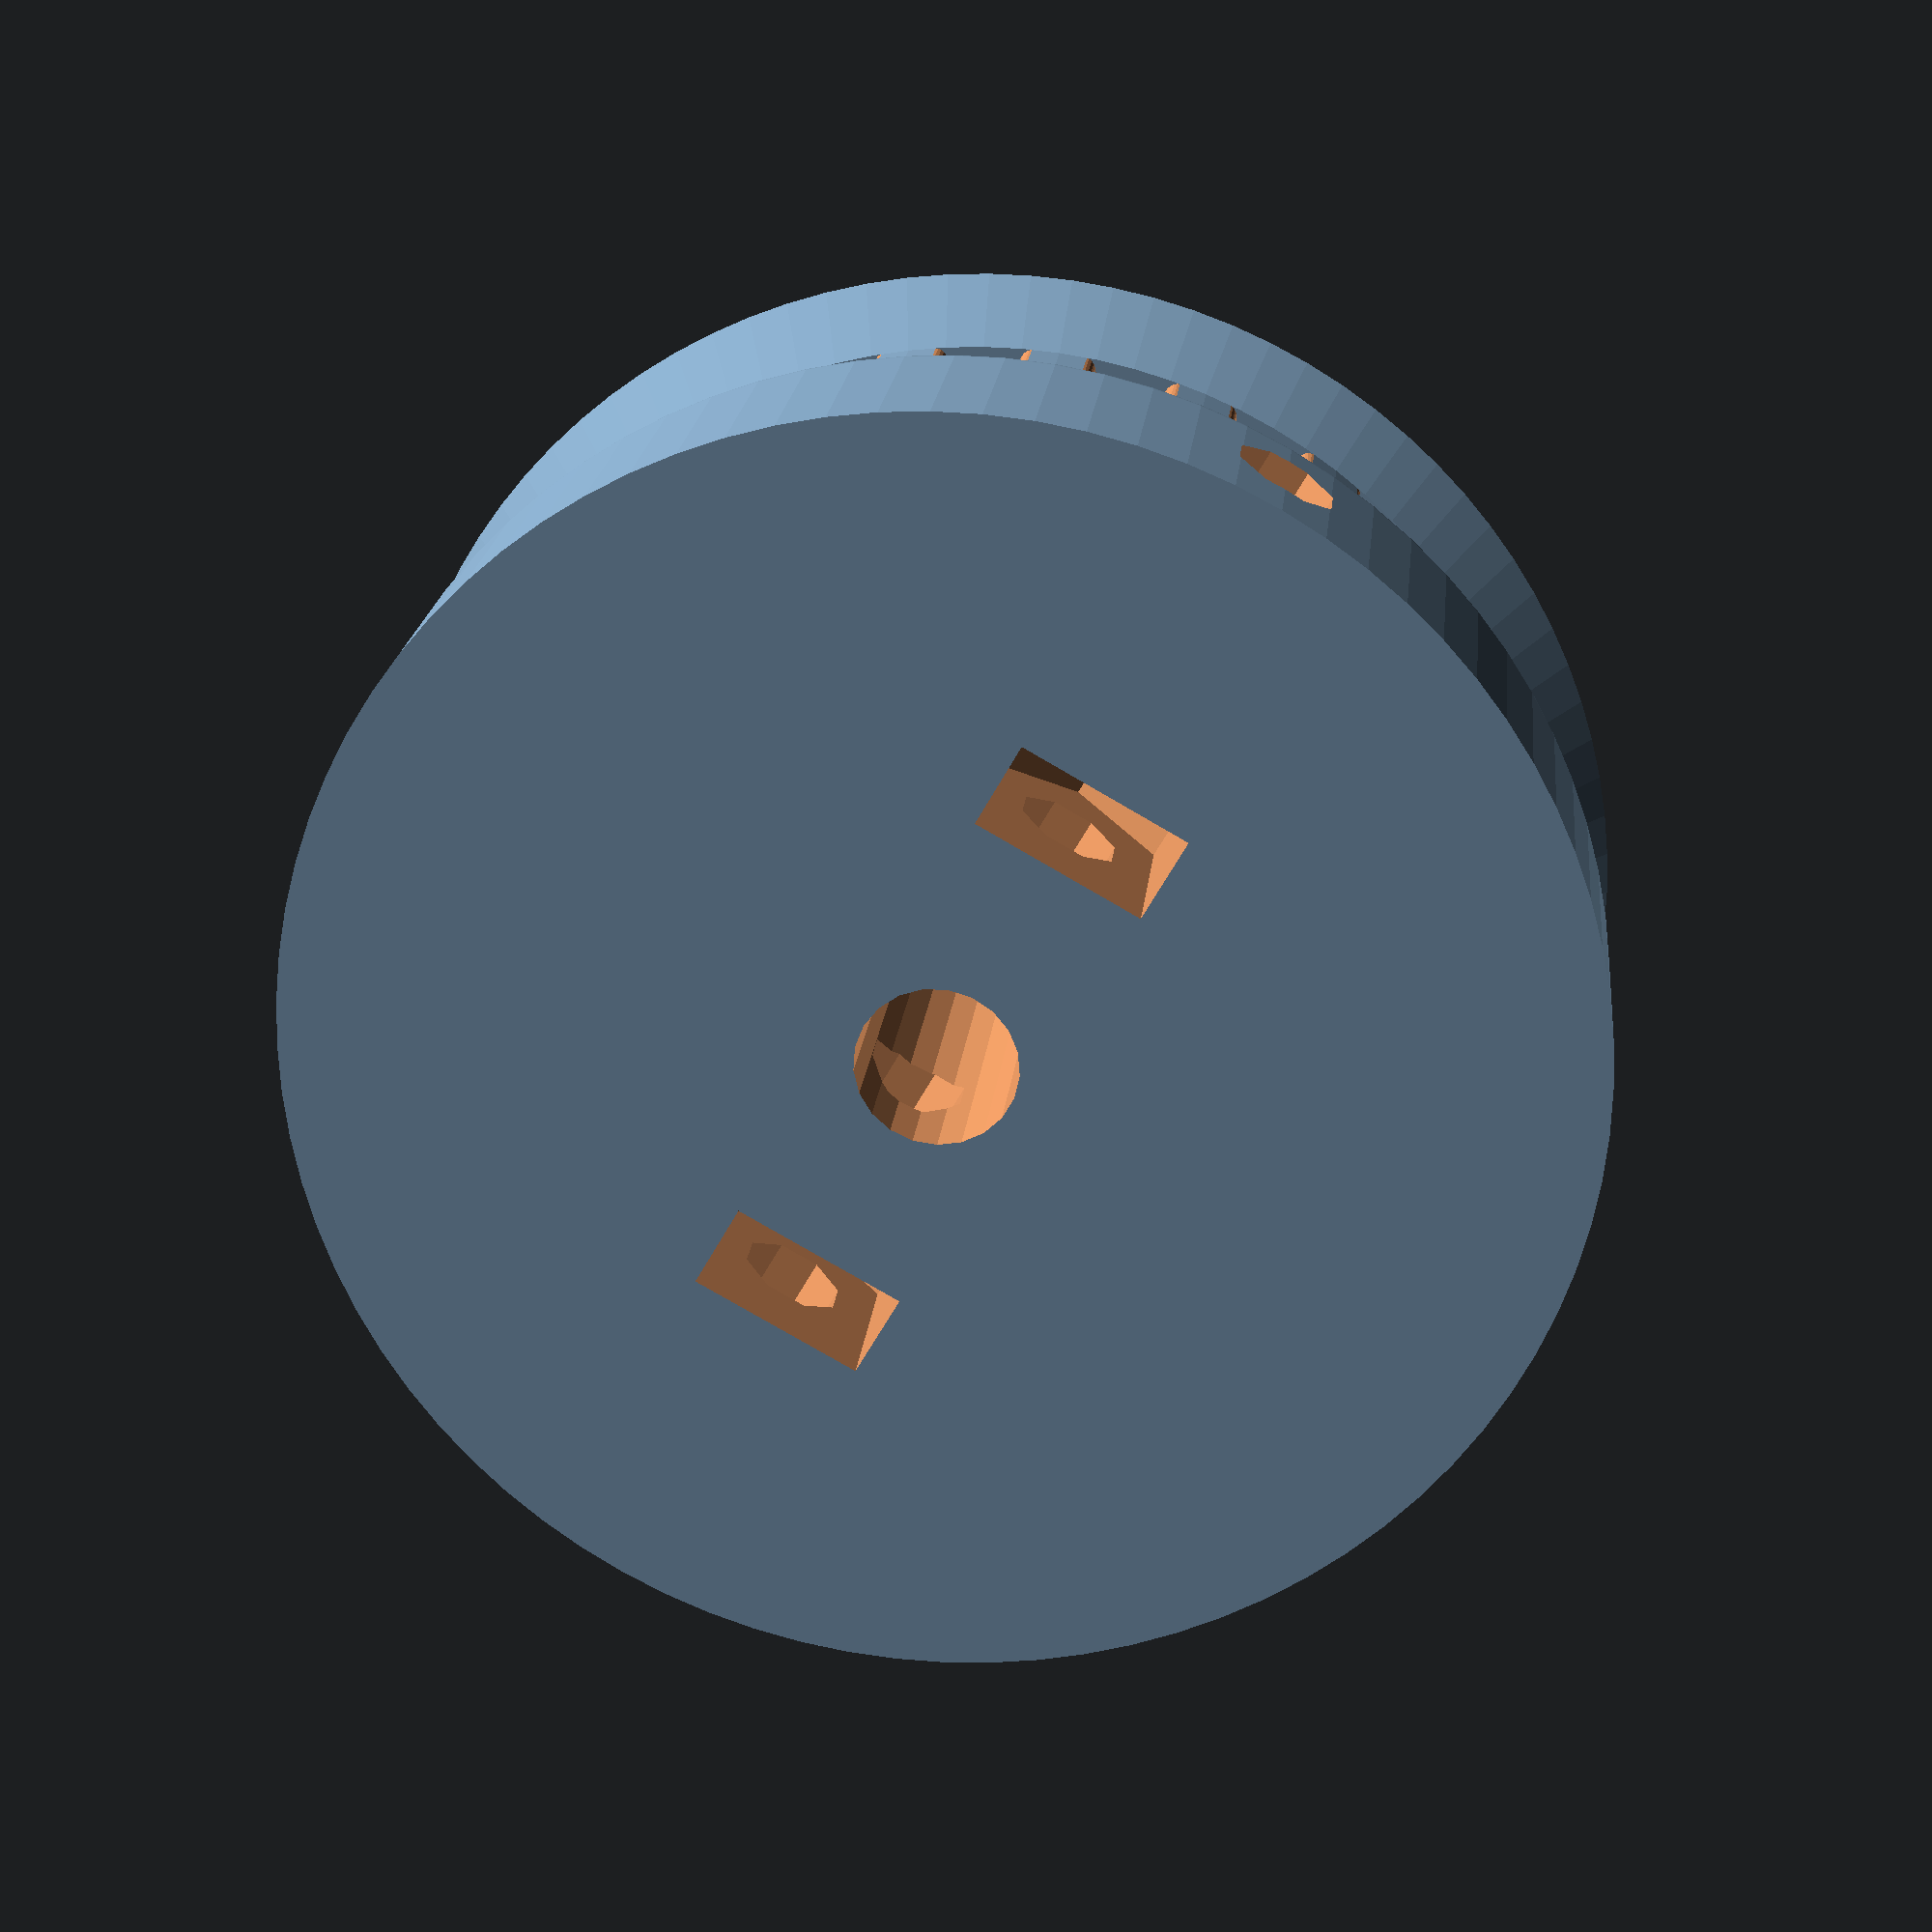
<openscad>
// Parametric Pulley with multiple belt profiles
// by droftarts January 2012

// Based on pulleys by:
// http://www.thingiverse.com/thing:11256 by me!
// https://github.com/prusajr/PrusaMendel by Josef Prusa
// http://www.thingiverse.com/thing:3104 by GilesBathgate
// http://www.thingiverse.com/thing:2079 by nophead

// dxf tooth data from http://oem.cadregister.com/asp/PPOW_Entry.asp?company=915217&elementID=07807803/METRIC/URETH/WV0025/F
// pulley diameter checked and modelled from data at http://www.sdp-si.com/D265/HTML/D265T016.html

/**
 * @name Pulley
 * @category Printed
 * @using 1 x m3 nut, normal or nyloc
 * @using 1 x m3x10 set screw or 1 x m3x8 grub screw
 */


// tuneable constants

teeth = 24;			// Number of teeth, standard Mendel T5 belt = 8, gives Outside Diameter of 11.88mm
profile = 3;		// 1=MXL 2=40DP 3=XL 4=H 5=T2.5 6=T5 7=T10 8=AT5 9=HTD_3mm 10=HTD_5mm 11=HTD_8mm 12=GT2_2mm 13=GT2_3mm 14=GT2_5mm

motor_shaft = 5.25;	// NEMA17 motor shaft exact diameter = 5
m3_dia = 3.5;		// 3mm hole diameter
m3_nut_hex = 1;		// 1 for hex, 0 for square nut
m3_nut_flats = 5.9;	// normal M3 hex nut exact width = 5.5
m3_nut_depth = 2.9;	// normal M3 hex nut exact depth = 2.4, nyloc = 4

retainer = 1;		// Belt retainer above teeth, 0 = No, 1 = Yes
retainer_ht = 2;	// height of retainer flange over pulley, standard = 1.5
idler = 0;			// Belt retainer below teeth, 0 = No, 1 = Yes
idler_ht = 1.5;		// height of idler flange over pulley, standard = 1.5

pulley_t_ht = 8;	// length of toothed part of pulley, standard = 12
pulley_b_ht = 8;		// pulley base height, standard = 8. Set to same as idler_ht if you want an idler but no pulley.
pulley_b_dia = 42;	// pulley base diameter, standard = 20
no_of_nuts = 2;		// number of captive nuts required, standard = 1
nut_angle = 180;		// angle between nuts, standard = 90
nut_shaft_distance = 5;	// distance between inner face of nut and shaft, can be negative.


//	********************************
//	** Scaling tooth for good fit **
//	********************************
/*	To improve fit of belt to pulley, set the following constant. Decrease or increase by 0.1mm at a time. We are modelling the *BELT* tooth here, not the tooth on the pulley. Increasing the number will *decrease* the pulley tooth size. Increasing the tooth width will also scale proportionately the tooth depth, to maintain the shape of the tooth, and increase how far into the pulley the tooth is indented. Can be negative */

additional_tooth_width = 0.2; //mm

//	If you need more tooth depth than this provides, adjust the following constant. However, this will cause the shape of the tooth to change.

additional_tooth_depth = 0; //mm

// calculated constants

nut_elevation = pulley_b_ht/2;
m3_nut_points = 2*((m3_nut_flats/2)/cos(30)); // This is needed for the nut trap

// The following set the pulley diameter for a given number of teeth

MXL_pulley_dia = tooth_spacing (2.032,0.254);
40DP_pulley_dia = tooth_spacing (2.07264,0.1778);
XL_pulley_dia = tooth_spacing (5.08,0.254);
H_pulley_dia = tooth_spacing (9.525,0.381);
T2_5_pulley_dia = tooth_spaceing_curvefit (0.7467,0.796,1.026);
T5_pulley_dia = tooth_spaceing_curvefit (0.6523,1.591,1.064);
T10_pulley_dia = tooth_spacing (10,0.93);
AT5_pulley_dia = tooth_spaceing_curvefit (0.6523,1.591,1.064);
HTD_3mm_pulley_dia = tooth_spacing (3,0.381);
HTD_5mm_pulley_dia = tooth_spacing (5,0.5715);
HTD_8mm_pulley_dia = tooth_spacing (8,0.6858);
GT2_2mm_pulley_dia = tooth_spacing (2,0.254);
GT2_3mm_pulley_dia = tooth_spacing (3,0.381);
GT2_5mm_pulley_dia = tooth_spacing (5,0.5715);

// The following calls the pulley creation part, and passes the pulley diameter and tooth width to that module

if ( profile == 1 ) { pulley ( "MXL" , MXL_pulley_dia , 0.508 , 1.321 ); }
if ( profile == 2 ) { pulley ( "40 D.P." , 40DP_pulley_dia , 0.457 , 1.226 ); }
if ( profile == 3 ) { pulley ( "XL" , XL_pulley_dia , 1.27, 3.051 ); }
if ( profile == 4 ) { pulley ( "H" , H_pulley_dia ,1.905 , 5.359 ); }
if ( profile == 5 ) { pulley ( "T2.5" , T2_5_pulley_dia , 0.7 , 1.678 ); }
if ( profile == 6 ) { pulley ( "T5" , T5_pulley_dia , 1.19 , 3.264 ); }
if ( profile == 7 ) { pulley ( "T10" , T10_pulley_dia , 2.5 , 6.13 ); }
if ( profile == 8 ) { pulley ( "AT5" , AT5_pulley_dia , 1.19 , 4.268 ); }
if ( profile == 9 ) { pulley ( "HTD 3mm" , HTD_3mm_pulley_dia , 1.289 , 2.27 ); }
if ( profile == 10 ) { pulley ( "HTD 5mm" , HTD_5mm_pulley_dia , 2.199 , 3.781 ); }
if ( profile == 11 ) { pulley ( "HTD 8mm" , HTD_8mm_pulley_dia , 3.607 , 6.603 ); }
if ( profile == 12 ) { pulley ( "GT2 2mm" , GT2_2mm_pulley_dia , 0.764 , 1.494 ); }
if ( profile == 13 ) { pulley ( "GT2 3mm" , GT2_3mm_pulley_dia , 1.169 , 2.31 ); }
if ( profile == 14 ) { pulley ( "GT2 5mm" , GT2_5mm_pulley_dia , 1.969 , 3.952 ); }

// Functions

function tooth_spaceing_curvefit (b,c,d)
	= ((c * pow(teeth,d)) / (b + pow(teeth,d))) * teeth ;

function tooth_spacing(tooth_pitch,pitch_line_offset)
	= (2*((teeth*tooth_pitch)/(3.14159265*2)-pitch_line_offset)) ;

// Main Module

module pulley( belt_type , pulley_OD , tooth_depth , tooth_width )
	{
	echo (str("Belt type = ",belt_type,"; Number of teeth = ",teeth,"; Pulley Outside Diameter = ",pulley_OD,"mm "));
	tooth_distance_from_centre = sqrt( pow(pulley_OD/2,2) - pow((tooth_width+additional_tooth_width)/2,2));
	tooth_width_scale = (tooth_width + additional_tooth_width ) / tooth_width;
	tooth_depth_scale = ((tooth_depth + additional_tooth_depth ) / tooth_depth) ;


//	************************************************************************
//	*** uncomment the following line if pulley is wider than puller base ***
//	************************************************************************

//	translate ([0,0, pulley_b_ht + pulley_t_ht + retainer_ht ]) rotate ([0,180,0])

	difference()
	 {	 
		union()
		{
			//base
	
			if ( pulley_b_ht < 2 ) { echo ("CAN'T DRAW PULLEY BASE, HEIGHT LESS THAN 2!!!"); } else {
				rotate_extrude($fn=pulley_b_dia*2)
				{
						square([pulley_b_dia/2-1,pulley_b_ht]);
						square([pulley_b_dia/2,pulley_b_ht-1]);
						translate([pulley_b_dia/2-1,pulley_b_ht-1]) circle(1);
				}
			}
	
		difference()
			{
			//shaft - diameter is outside diameter of pulley
			
			translate([0,0,pulley_b_ht]) 
			rotate ([0,0,360/(teeth*4)]) 
			cylinder(r=pulley_OD/2,h=pulley_t_ht, $fn=teeth*4);
	
			//teeth - cut out of shaft
		
			for(i=[1:teeth]) 
			rotate([0,0,i*(360/teeth)])
			translate([0,-tooth_distance_from_centre,pulley_b_ht -1]) 
			scale ([ tooth_width_scale , tooth_depth_scale , 1 ]) 
			{
			if ( profile == 1 ) { MXL();}
			if ( profile == 2 ) { 40DP();}
			if ( profile == 3 ) { XL();}
			if ( profile == 4 ) { H();}
			if ( profile == 5 ) { T2_5();}
			if ( profile == 6 ) { T5();}
			if ( profile == 7 ) { T10();}
			if ( profile == 8 ) { AT5();}
			if ( profile == 9 ) { HTD_3mm();}
			if ( profile == 10 ) { HTD_5mm();}
			if ( profile == 11 ) { HTD_8mm();}
			if ( profile == 12 ) { GT2_2mm();}
			if ( profile == 13 ) { GT2_3mm();}
			if ( profile == 14 ) { GT2_5mm();}
			}

			}
			
		//belt retainer / idler
		if ( retainer > 0 ) {translate ([0,0, pulley_b_ht + pulley_t_ht ]) 
		rotate_extrude($fn=teeth*4)  
		polygon([[0,0],[pulley_OD/2,0],[pulley_OD/2 + retainer_ht , retainer_ht],[0 , retainer_ht],[0,0]]);}
		
		if ( idler > 0 ) {translate ([0,0, pulley_b_ht - idler_ht ]) 
		rotate_extrude($fn=teeth*4)  
		polygon([[0,0],[pulley_OD/2 + idler_ht,0],[pulley_OD/2 , idler_ht],[0 , idler_ht],[0,0]]);}
	
		}
	   
		//hole for motor shaft
		translate([0,0,-1])cylinder(r=motor_shaft/2,h=pulley_b_ht + pulley_t_ht + retainer_ht + 2,$fn=motor_shaft*4);
				
		//captive nut and grub screw holes
	
		if ( pulley_b_ht < m3_nut_flats ) { echo ("CAN'T DRAW CAPTIVE NUTS, HEIGHT LESS THAN NUT DIAMETER!!!"); } else {
		if ( (pulley_b_dia - motor_shaft)/2 < m3_nut_depth + 3 ) { echo ("CAN'T DRAW CAPTIVE NUTS, DIAMETER TOO SMALL FOR NUT DEPTH!!!"); } else {
	
			for(j=[1:no_of_nuts]) rotate([0,0,j*nut_angle])
			translate([0,0,nut_elevation])rotate([90,0,0])
	
			union()
			{
				//entrance
				translate([0,-pulley_b_ht/4-0.5,motor_shaft/2+m3_nut_depth/2+nut_shaft_distance]) cube([m3_nut_flats,pulley_b_ht/2+1,m3_nut_depth],center=true);
	
				//nut
				if ( m3_nut_hex > 0 )
					{
						// hex nut
						translate([0,0.25,motor_shaft/2+m3_nut_depth/2+nut_shaft_distance]) rotate([0,0,30]) cylinder(r=m3_nut_points/2,h=m3_nut_depth,center=true,$fn=6);
					} else {
						// square nut
						translate([0,0.25,motor_shaft/2+m3_nut_depth/2+nut_shaft_distance]) cube([m3_nut_flats,m3_nut_flats,m3_nut_depth],center=true);
					}
	
				//grub screw hole
				rotate([0,0,22.5])cylinder(r=m3_dia/2,h=pulley_b_dia/2+1,$fn=8);
			}
		}}
	 }
	   
	}


// Tooth profile modules

module MXL()
	{
	linear_extrude(height=pulley_t_ht+2) polygon([[-0.660421,-0.5],[-0.660421,0],[-0.621898,0.006033],[-0.587714,0.023037],[-0.560056,0.049424],[-0.541182,0.083609],[-0.417357,0.424392],[-0.398413,0.458752],[-0.370649,0.48514],[-0.336324,0.502074],[-0.297744,0.508035],[0.297744,0.508035],[0.336268,0.502074],[0.370452,0.48514],[0.39811,0.458752],[0.416983,0.424392],[0.540808,0.083609],[0.559752,0.049424],[0.587516,0.023037],[0.621841,0.006033],[0.660421,0],[0.660421,-0.5]]);
	}

module 40DP()
	{
	linear_extrude(height=pulley_t_ht+2) polygon([[-0.612775,-0.5],[-0.612775,0],[-0.574719,0.010187],[-0.546453,0.0381],[-0.355953,0.3683],[-0.327604,0.405408],[-0.291086,0.433388],[-0.248548,0.451049],[-0.202142,0.4572],[0.202494,0.4572],[0.248653,0.451049],[0.291042,0.433388],[0.327609,0.405408],[0.356306,0.3683],[0.546806,0.0381],[0.574499,0.010187],[0.612775,0],[0.612775,-0.5]]);
	}

module XL()
	{
	linear_extrude(height=pulley_t_ht+2) polygon([[-1.525411,-1],[-1.525411,0],[-1.41777,0.015495],[-1.320712,0.059664],[-1.239661,0.129034],[-1.180042,0.220133],[-0.793044,1.050219],[-0.733574,1.141021],[-0.652507,1.210425],[-0.555366,1.254759],[-0.447675,1.270353],[0.447675,1.270353],[0.555366,1.254759],[0.652507,1.210425],[0.733574,1.141021],[0.793044,1.050219],[1.180042,0.220133],[1.239711,0.129034],[1.320844,0.059664],[1.417919,0.015495],[1.525411,0],[1.525411,-1]]);
	}

module H()
	{
	linear_extrude(height=pulley_t_ht+2) polygon([[-2.6797,-1],[-2.6797,0],[-2.600907,0.006138],[-2.525342,0.024024],[-2.45412,0.052881],[-2.388351,0.091909],[-2.329145,0.140328],[-2.277614,0.197358],[-2.234875,0.262205],[-2.202032,0.334091],[-1.75224,1.57093],[-1.719538,1.642815],[-1.676883,1.707663],[-1.62542,1.764693],[-1.566256,1.813112],[-1.500512,1.85214],[-1.4293,1.880997],[-1.353742,1.898883],[-1.274949,1.905021],[1.275281,1.905021],[1.354056,1.898883],[1.429576,1.880997],[1.500731,1.85214],[1.566411,1.813112],[1.625508,1.764693],[1.676919,1.707663],[1.719531,1.642815],[1.752233,1.57093],[2.20273,0.334091],[2.235433,0.262205],[2.278045,0.197358],[2.329455,0.140328],[2.388553,0.091909],[2.454233,0.052881],[2.525384,0.024024],[2.600904,0.006138],[2.6797,0],[2.6797,-1]]);
	}

module T2_5()
	{
	linear_extrude(height=pulley_t_ht+2) polygon([[-0.839258,-0.5],[-0.839258,0],[-0.770246,0.021652],[-0.726369,0.079022],[-0.529167,0.620889],[-0.485025,0.67826],[-0.416278,0.699911],[0.416278,0.699911],[0.484849,0.67826],[0.528814,0.620889],[0.726369,0.079022],[0.770114,0.021652],[0.839258,0],[0.839258,-0.5]]);
	}

module T5()
	{
	linear_extrude(height=pulley_t_ht+2) polygon([[-1.632126,-0.5],[-1.632126,0],[-1.568549,0.004939],[-1.507539,0.019367],[-1.450023,0.042686],[-1.396912,0.074224],[-1.349125,0.113379],[-1.307581,0.159508],[-1.273186,0.211991],[-1.246868,0.270192],[-1.009802,0.920362],[-0.983414,0.978433],[-0.949018,1.030788],[-0.907524,1.076798],[-0.859829,1.115847],[-0.80682,1.147314],[-0.749402,1.170562],[-0.688471,1.184956],[-0.624921,1.189895],[0.624971,1.189895],[0.688622,1.184956],[0.749607,1.170562],[0.807043,1.147314],[0.860055,1.115847],[0.907754,1.076798],[0.949269,1.030788],[0.9837,0.978433],[1.010193,0.920362],[1.246907,0.270192],[1.273295,0.211991],[1.307726,0.159508],[1.349276,0.113379],[1.397039,0.074224],[1.450111,0.042686],[1.507589,0.019367],[1.568563,0.004939],[1.632126,0],[1.632126,-0.5]]);
	}

module T10()
	{
	linear_extrude(height=pulley_t_ht+2) polygon([[-3.06511,-1],[-3.06511,0],[-2.971998,0.007239],[-2.882718,0.028344],[-2.79859,0.062396],[-2.720931,0.108479],[-2.651061,0.165675],[-2.590298,0.233065],[-2.539962,0.309732],[-2.501371,0.394759],[-1.879071,2.105025],[-1.840363,2.190052],[-1.789939,2.266719],[-1.729114,2.334109],[-1.659202,2.391304],[-1.581518,2.437387],[-1.497376,2.47144],[-1.408092,2.492545],[-1.314979,2.499784],[1.314979,2.499784],[1.408091,2.492545],[1.497371,2.47144],[1.581499,2.437387],[1.659158,2.391304],[1.729028,2.334109],[1.789791,2.266719],[1.840127,2.190052],[1.878718,2.105025],[2.501018,0.394759],[2.539726,0.309732],[2.59015,0.233065],[2.650975,0.165675],[2.720887,0.108479],[2.798571,0.062396],[2.882713,0.028344],[2.971997,0.007239],[3.06511,0],[3.06511,-1]]);
	}

module AT5()
	{
	linear_extrude(height=pulley_t_ht+2) polygon([[-2.134129,-0.75],[-2.134129,0],[-2.058023,0.005488],[-1.984595,0.021547],[-1.914806,0.047569],[-1.849614,0.082947],[-1.789978,0.127073],[-1.736857,0.179338],[-1.691211,0.239136],[-1.653999,0.305859],[-1.349199,0.959203],[-1.286933,1.054635],[-1.201914,1.127346],[-1.099961,1.173664],[-0.986896,1.18992],[0.986543,1.18992],[1.099614,1.173664],[1.201605,1.127346],[1.286729,1.054635],[1.349199,0.959203],[1.653646,0.305859],[1.690859,0.239136],[1.73651,0.179338],[1.789644,0.127073],[1.849305,0.082947],[1.914539,0.047569],[1.984392,0.021547],[2.057906,0.005488],[2.134129,0],[2.134129,-0.75]]);
	}

module HTD_3mm()
	{
	linear_extrude(height=pulley_t_ht+2) polygon([[-1.135062,-0.5],[-1.135062,0],[-1.048323,0.015484],[-0.974284,0.058517],[-0.919162,0.123974],[-0.889176,0.206728],[-0.81721,0.579614],[-0.800806,0.653232],[-0.778384,0.72416],[-0.750244,0.792137],[-0.716685,0.856903],[-0.678005,0.918199],[-0.634505,0.975764],[-0.586483,1.029338],[-0.534238,1.078662],[-0.47807,1.123476],[-0.418278,1.16352],[-0.355162,1.198533],[-0.289019,1.228257],[-0.22015,1.25243],[-0.148854,1.270793],[-0.07543,1.283087],[-0.000176,1.28905],[0.075081,1.283145],[0.148515,1.270895],[0.219827,1.252561],[0.288716,1.228406],[0.354879,1.19869],[0.418018,1.163675],[0.477831,1.123623],[0.534017,1.078795],[0.586276,1.029452],[0.634307,0.975857],[0.677809,0.91827],[0.716481,0.856953],[0.750022,0.792167],[0.778133,0.724174],[0.800511,0.653236],[0.816857,0.579614],[0.888471,0.206728],[0.919014,0.123974],[0.974328,0.058517],[1.048362,0.015484],[1.135062,0],[1.135062,-0.5]]);
	}

module HTD_5mm()
	{
	linear_extrude(height=pulley_t_ht+2) polygon([[-1.89036,-0.75],[-1.89036,0],[-1.741168,0.02669],[-1.61387,0.100806],[-1.518984,0.21342],[-1.467026,0.3556],[-1.427162,0.960967],[-1.398568,1.089602],[-1.359437,1.213531],[-1.310296,1.332296],[-1.251672,1.445441],[-1.184092,1.552509],[-1.108081,1.653042],[-1.024167,1.746585],[-0.932877,1.832681],[-0.834736,1.910872],[-0.730271,1.980701],[-0.62001,2.041713],[-0.504478,2.09345],[-0.384202,2.135455],[-0.259708,2.167271],[-0.131524,2.188443],[-0.000176,2.198511],[0.131296,2.188504],[0.259588,2.167387],[0.384174,2.135616],[0.504527,2.093648],[0.620123,2.04194],[0.730433,1.980949],[0.834934,1.911132],[0.933097,1.832945],[1.024398,1.746846],[1.108311,1.653291],[1.184308,1.552736],[1.251865,1.445639],[1.310455,1.332457],[1.359552,1.213647],[1.39863,1.089664],[1.427162,0.960967],[1.467026,0.3556],[1.518984,0.21342],[1.61387,0.100806],[1.741168,0.02669],[1.89036,0],[1.89036,-0.75]]);
	}

module HTD_8mm()
	{
	linear_extrude(height=pulley_t_ht+2) polygon([[-3.301471,-1],[-3.301471,0],[-3.16611,0.012093],[-3.038062,0.047068],[-2.919646,0.10297],[-2.813182,0.177844],[-2.720989,0.269734],[-2.645387,0.376684],[-2.588694,0.496739],[-2.553229,0.627944],[-2.460801,1.470025],[-2.411413,1.691917],[-2.343887,1.905691],[-2.259126,2.110563],[-2.158035,2.30575],[-2.041518,2.490467],[-1.910478,2.66393],[-1.76582,2.825356],[-1.608446,2.973961],[-1.439261,3.10896],[-1.259169,3.22957],[-1.069074,3.335006],[-0.869878,3.424485],[-0.662487,3.497224],[-0.447804,3.552437],[-0.226732,3.589341],[-0.000176,3.607153],[0.226511,3.589461],[0.447712,3.552654],[0.66252,3.497516],[0.870027,3.424833],[1.069329,3.33539],[1.259517,3.229973],[1.439687,3.109367],[1.608931,2.974358],[1.766344,2.825731],[1.911018,2.664271],[2.042047,2.490765],[2.158526,2.305998],[2.259547,2.110755],[2.344204,1.905821],[2.411591,1.691983],[2.460801,1.470025],[2.553229,0.627944],[2.588592,0.496739],[2.645238,0.376684],[2.720834,0.269734],[2.81305,0.177844],[2.919553,0.10297],[3.038012,0.047068],[3.166095,0.012093],[3.301471,0],[3.301471,-1]]);
	}

module GT2_2mm()
	{
	linear_extrude(height=pulley_t_ht+2) polygon([[0.747183,-0.5],[0.747183,0],[0.647876,0.037218],[0.598311,0.130528],[0.578556,0.238423],[0.547158,0.343077],[0.504649,0.443762],[0.451556,0.53975],[0.358229,0.636924],[0.2484,0.707276],[0.127259,0.750044],[0,0.76447],[-0.127259,0.750044],[-0.2484,0.707276],[-0.358229,0.636924],[-0.451556,0.53975],[-0.504797,0.443762],[-0.547291,0.343077],[-0.578605,0.238423],[-0.598311,0.130528],[-0.648009,0.037218],[-0.747183,0],[-0.747183,-0.5]]);
	}

module GT2_3mm()
	{
	linear_extrude(height=pulley_t_ht+2) polygon([[-1.155171,-0.5],[-1.155171,0],[-1.065317,0.016448],[-0.989057,0.062001],[-0.93297,0.130969],[-0.90364,0.217664],[-0.863705,0.408181],[-0.800056,0.591388],[-0.713587,0.765004],[-0.60519,0.926747],[-0.469751,1.032548],[-0.320719,1.108119],[-0.162625,1.153462],[0,1.168577],[0.162625,1.153462],[0.320719,1.108119],[0.469751,1.032548],[0.60519,0.926747],[0.713587,0.765004],[0.800056,0.591388],[0.863705,0.408181],[0.90364,0.217664],[0.932921,0.130969],[0.988924,0.062001],[1.065168,0.016448],[1.155171,0],[1.155171,-0.5]]);
	}

module GT2_5mm()
	{
	linear_extrude(height=pulley_t_ht+2) polygon([[-1.975908,-0.75],[-1.975908,0],[-1.797959,0.03212],[-1.646634,0.121224],[-1.534534,0.256431],[-1.474258,0.426861],[-1.446911,0.570808],[-1.411774,0.712722],[-1.368964,0.852287],[-1.318597,0.989189],[-1.260788,1.123115],[-1.195654,1.25375],[-1.12331,1.380781],[-1.043869,1.503892],[-0.935264,1.612278],[-0.817959,1.706414],[-0.693181,1.786237],[-0.562151,1.851687],[-0.426095,1.9027],[-0.286235,1.939214],[-0.143795,1.961168],[0,1.9685],[0.143796,1.961168],[0.286235,1.939214],[0.426095,1.9027],[0.562151,1.851687],[0.693181,1.786237],[0.817959,1.706414],[0.935263,1.612278],[1.043869,1.503892],[1.123207,1.380781],[1.195509,1.25375],[1.26065,1.123115],[1.318507,0.989189],[1.368956,0.852287],[1.411872,0.712722],[1.447132,0.570808],[1.474611,0.426861],[1.534583,0.256431],[1.646678,0.121223],[1.798064,0.03212],[1.975908,0],[1.975908,-0.75]]);
	}
</openscad>
<views>
elev=339.3 azim=330.4 roll=185.9 proj=p view=wireframe
</views>
